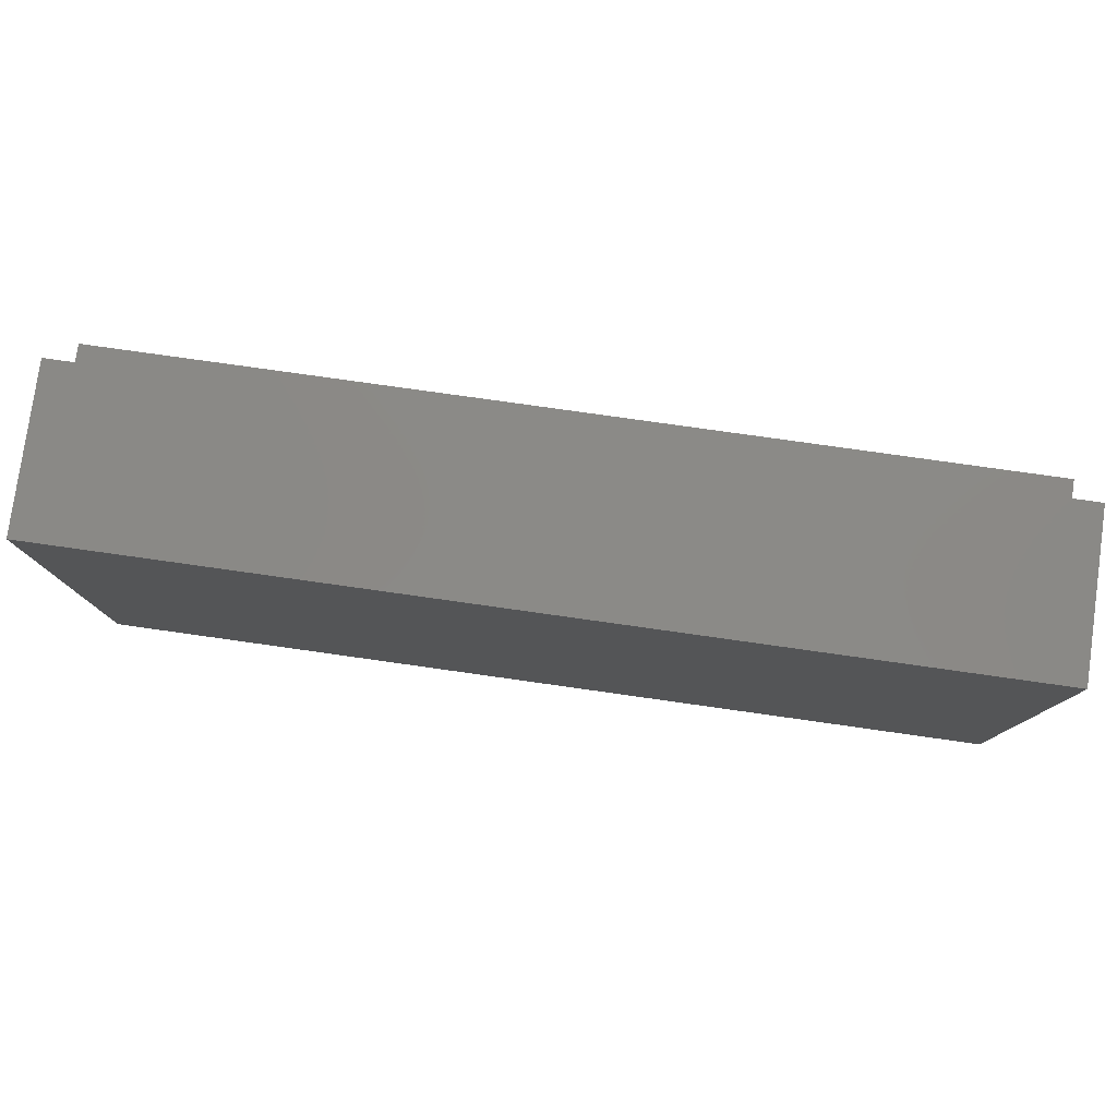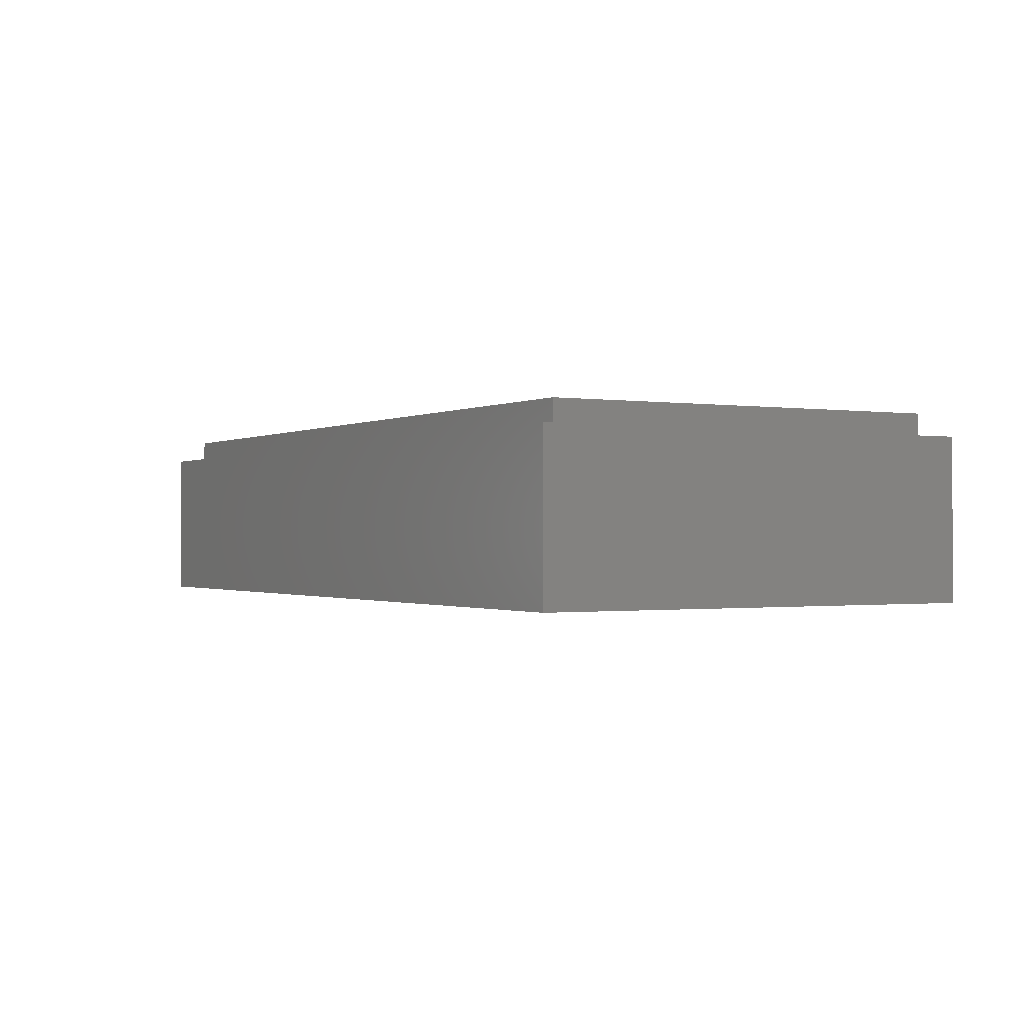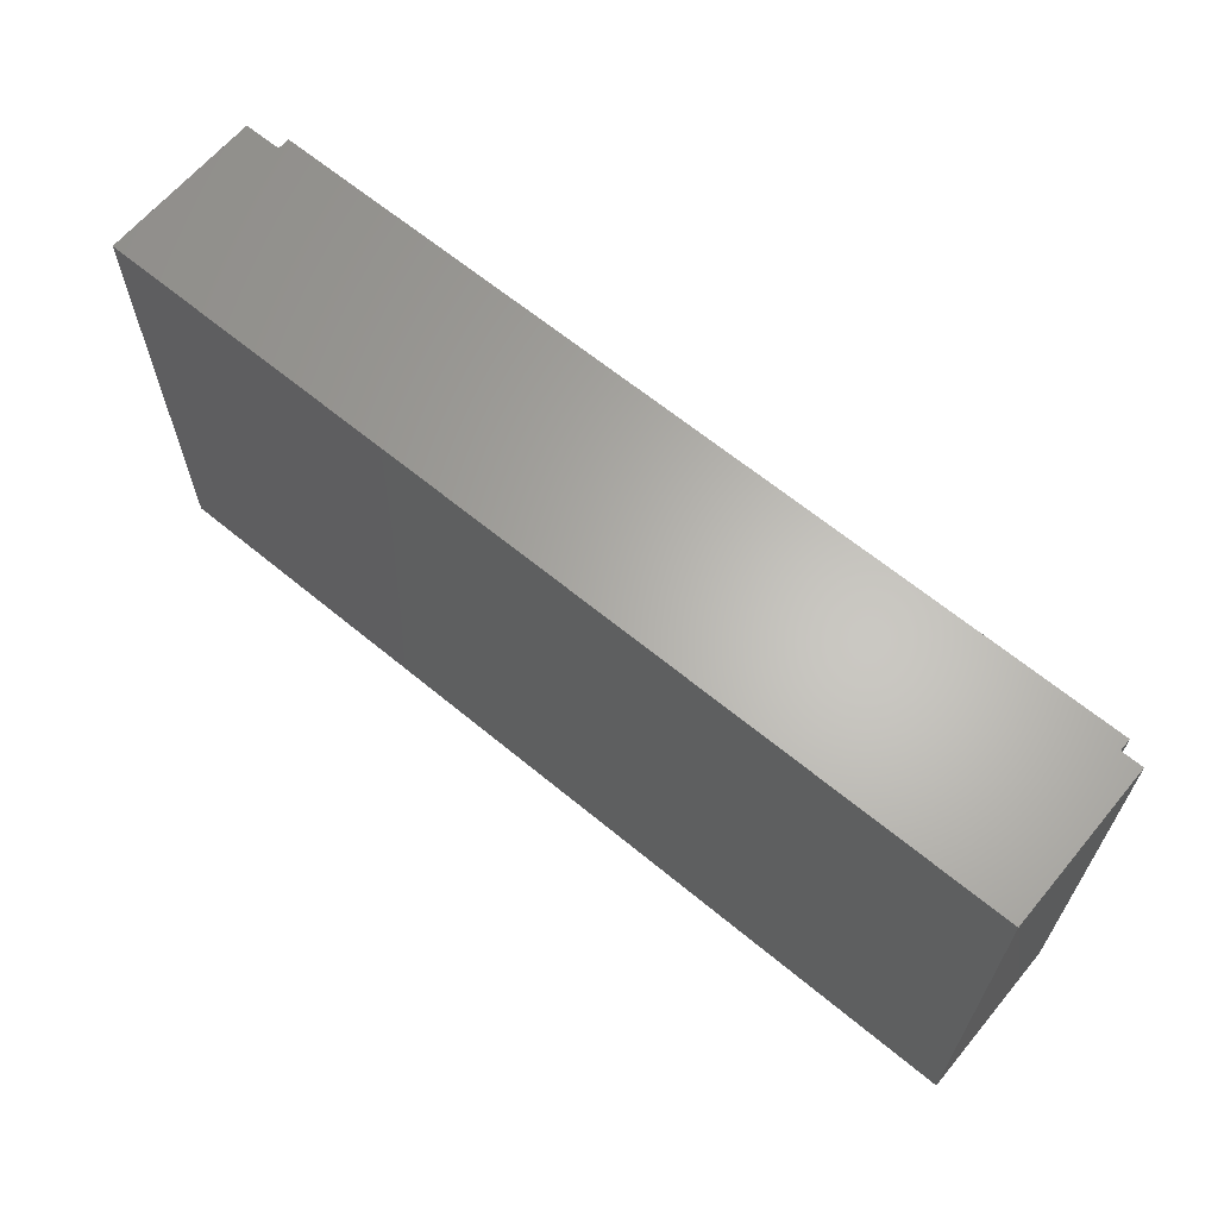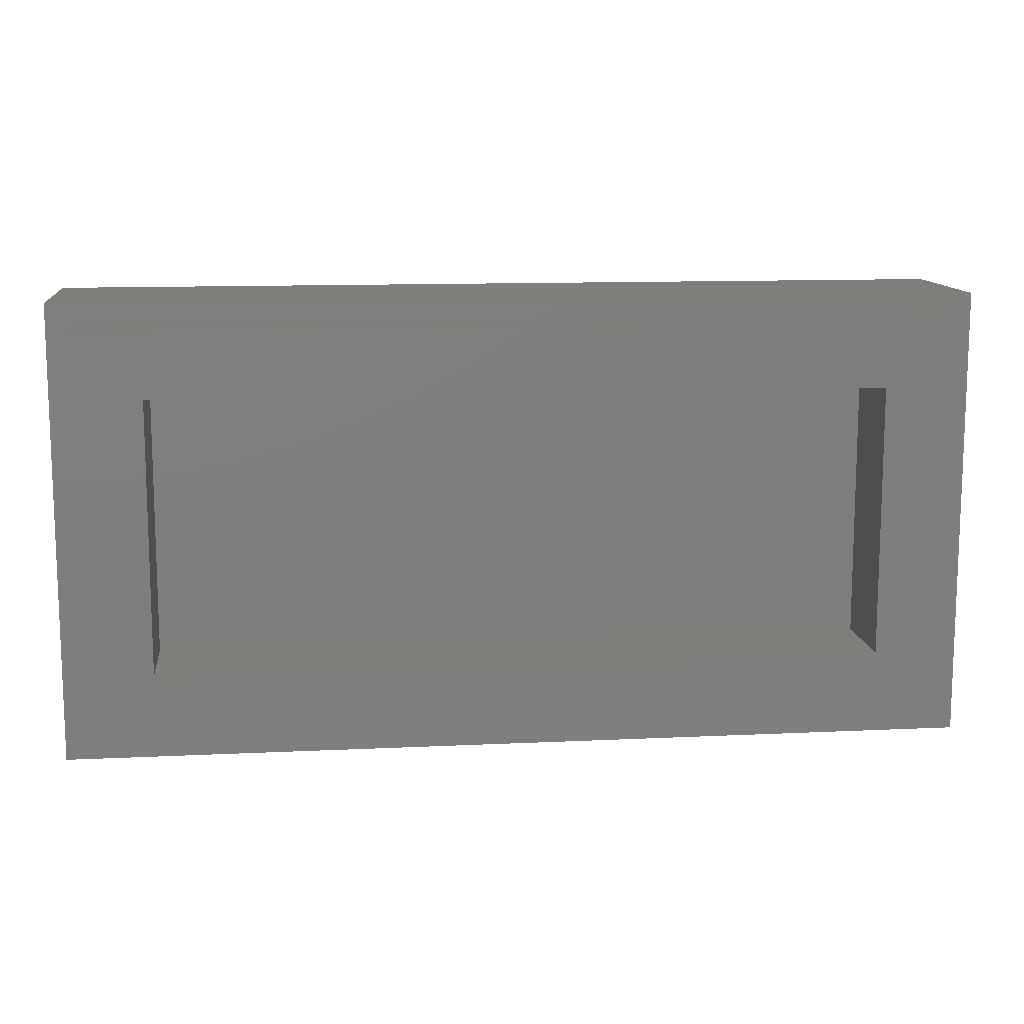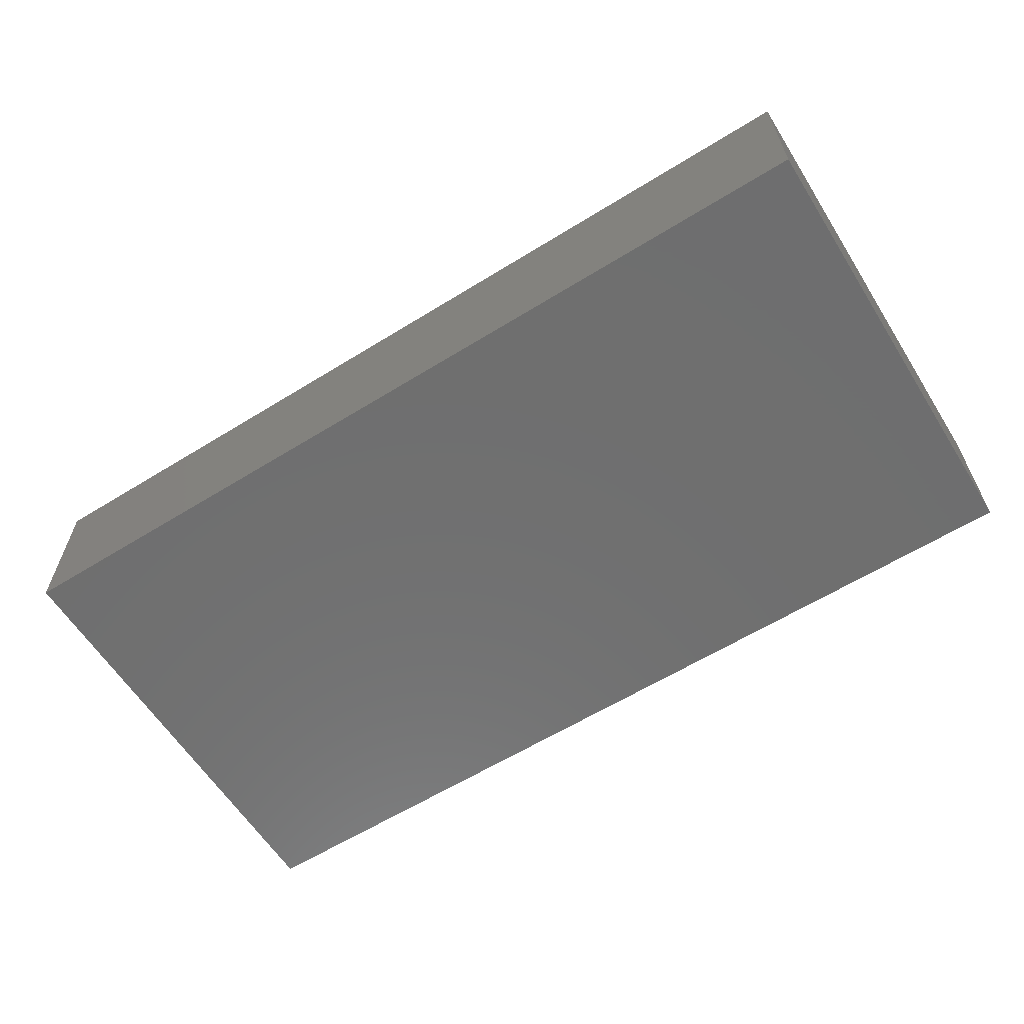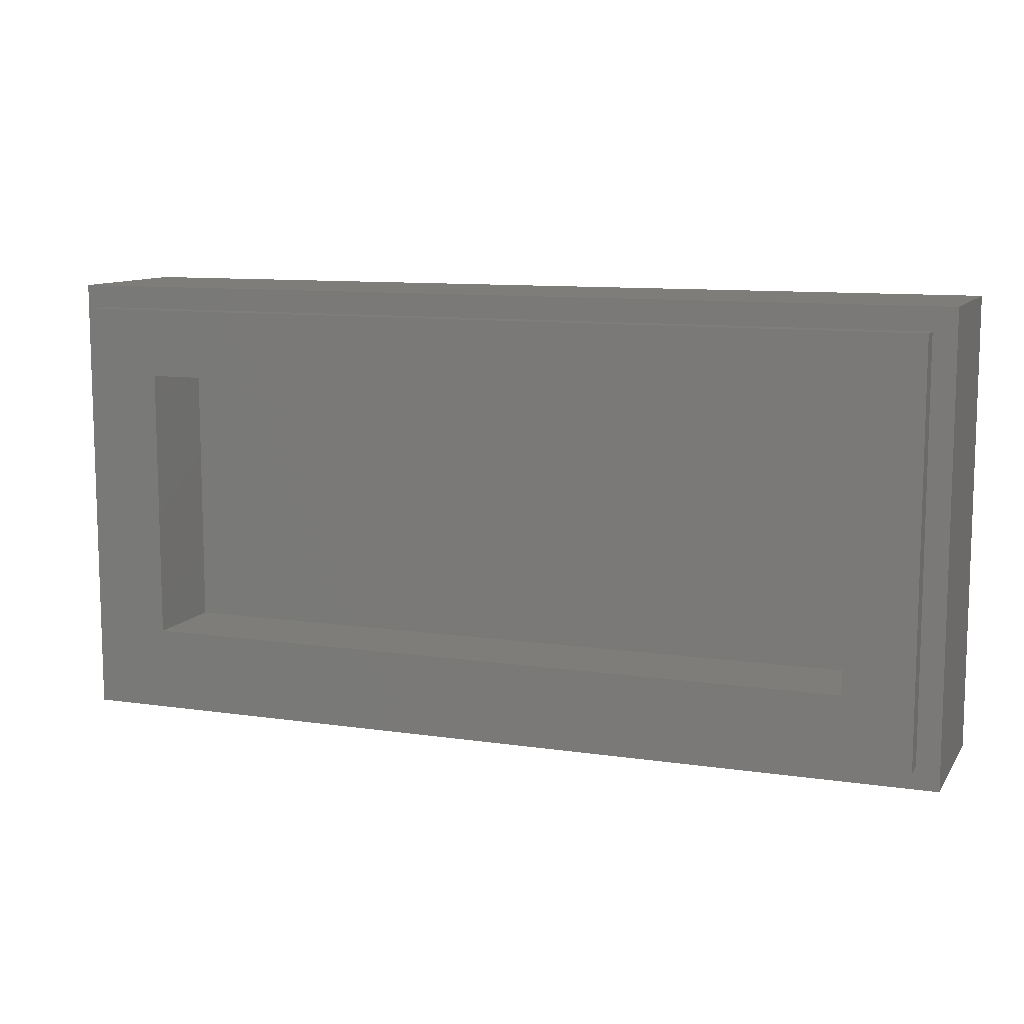
<metadata>
{"format":"stl","ext":"stl","renderer":"f3d","projection":"perspective","resolution":1024,"background":"white","views":[{"elev":79.2,"azim":8.0,"up":"+Z"},{"elev":-0.8,"azim":-119.5,"up":"+Y"},{"elev":64.3,"azim":39.8,"up":"+Z"},{"elev":11.9,"azim":173.5,"up":"+Z"},{"elev":-61.1,"azim":-147.8,"up":"+Y"},{"elev":10.2,"azim":-159.4,"up":"+Z"}]}
</metadata>
<code>
# stl→obj: 161 verts, 294 faces
v -8 2.8 4
v -8 0 4
v 8 0 4
v 8 2.8 4
v -8 2.8 -4
v -8 0 -4
v 8 2.8 -4
v 8 0 -4
v -7.6 3.2 3.6
v -7.6 2.8 3.6
v 7.6 2.8 3.6
v 7.6 3.2 3.6
v -7.6 3.2 -3.6
v -7.6 2.8 -3.6
v 7.6 3.2 -3.6
v 7.6 2.8 -3.6
v -6.4 1.6 2.4
v 6.4 1.6 2.4
v 6.4 1.6 -2.4
v -6.4 1.6 -2.4
v -6.4 3.2 2.4
v 6.4 3.2 2.4
v -6.4 3.2 -2.4
v 6.4 3.2 -2.4
v -5.606 0 0.84
v -5.606 0 0.24
v -5.536 0 0.2452
v -5.467 0 0.2605
v -5.401 0 0.2857
v -5.338 0 0.3204
v -5.279 0 0.364
v -5.226 0 0.4157
v -5.18 0 0.4747
v -5.141 0 0.54
v -5.11 0 0.6104
v -5.087 0 0.6847
v -5.073 0 0.7617
v -5.069 0 0.84
v -5.073 0 0.9183
v -5.087 0 0.9953
v -5.11 0 1.07
v -5.141 0 1.14
v -5.18 0 1.205
v -5.226 0 1.264
v -5.279 0 1.316
v -5.338 0 1.36
v -5.401 0 1.394
v -5.467 0 1.419
v -5.536 0 1.435
v -5.606 0 1.44
v -4.613 0 1.253
v -4.531 0 0.84
v -4.846 0 1.604
v -5.195 0 1.838
v -5.606 0 1.92
v -5.195 0 -0.1578
v -5.606 0 -0.24
v -4.846 0 0.0763
v -4.613 0 0.4267
v -6.8 0 1.92
v -6.301 0 1.44
v -6.301 0 0.24
v -6.301 0 -0.24
v -6.8 0 -1.92
v -6.301 0 -1.92
v -3.149 0 -1.92
v -3.149 0 -1.44
v -3.5 0 -1.328
v -3.678 0 -1.773
v -3.798 0 -1.014
v -4.126 0 -1.357
v -3.999 0 -0.5496
v -4.426 0 -0.7352
v -4.07 0 0
v -4.53 0 0
v -3.999 0 0.5496
v -4.426 0 0.7352
v -3.798 0 1.014
v -4.126 0 1.357
v -3.5 0 1.328
v -3.678 0 1.773
v -3.149 0 1.44
v -3.149 0 1.92
v -2.797 0 1.328
v -2.62 0 1.773
v -2.5 0 1.014
v -2.172 0 1.357
v -2.298 0 0.5496
v -1.872 0 0.7352
v -2.228 0 0
v -1.767 0 0
v -2.298 0 -0.5496
v -1.872 0 -0.7352
v -2.5 0 -1.014
v -2.172 0 -1.357
v -2.797 0 -1.328
v -2.62 0 -1.773
v -0.96 0 1.92
v -1.459 0 1.92
v -1.459 0 -1.92
v -0.96 0 -1.44
v 0.64 0 -1.92
v 0.64 0 -1.44
v 0.9984 0 1.92
v 0.9984 0 -1.92
v 1.459 0 -1.92
v 1.459 0 1.92
v 3.149 0 1.92
v 3.149 0 1.44
v 3.5 0 1.33
v 3.678 0 1.773
v 3.798 0 1.014
v 4.126 0 1.357
v 3.896 0 0.8
v 4.395 0 0.8
v 4.126 0 -1.357
v 4.395 0 -0.8
v 3.896 0 -0.8
v 3.798 0 -1.014
v 3.5 0 -1.328
v 3.678 0 -1.773
v 3.149 0 -1.44
v 3.149 0 -1.92
v 2.797 0 -1.328
v 2.62 0 -1.773
v 2.5 0 -1.014
v 2.172 0 -1.357
v 2.298 0 -0.5496
v 1.872 0 -0.7352
v 2.228 0 0
v 1.767 0 0
v 2.298 0 0.5496
v 1.872 0 0.7352
v 2.5 0 1.014
v 2.172 0 1.357
v 2.797 0 1.328
v 2.62 0 1.773
v 5.299 0 -1.44
v 4.838 0 -1.92
v 6.8 0 -1.92
v 6.8 0 -1.44
v 4.838 0 1.92
v 5.299 0 1.44
v 6.8 0 1.44
v 6.8 0 1.92
v 5.299 0 0.24
v 5.299 0 -0.24
v 6.8 0 -0.24
v 6.8 0 0.24
v 4.838 0 0
v -4.611 0 -0.32
v -4.531 0 1.92
v -6.8 0 -2
v -3.149 0 0
v 3.149 0 0
v 3.999 0 -0.5496
v 4.07 0 0
v 3.999 0 0.5496
v 6.8 0 2
v -6.8 0 2
v 6.8 0 -2
f 1 2 3
f 3 4 1
f 5 6 2
f 2 1 5
f 7 8 6
f 6 5 7
f 4 3 8
f 8 7 4
f 9 10 11
f 11 12 9
f 13 14 10
f 10 9 13
f 15 16 14
f 14 13 15
f 12 11 16
f 16 15 12
f 17 18 19
f 19 20 17
f 17 21 22
f 22 18 17
f 20 23 21
f 21 17 20
f 19 24 23
f 23 20 19
f 18 22 24
f 24 19 18
f 9 21 23
f 23 13 9
f 15 24 22
f 22 12 15
f 12 22 21
f 21 9 12
f 13 23 24
f 24 15 13
f 1 10 14
f 14 5 1
f 7 16 11
f 11 4 7
f 4 11 10
f 10 1 4
f 5 14 16
f 16 7 5
f 25 26 27
f 25 27 28
f 25 28 29
f 25 29 30
f 25 30 31
f 25 31 32
f 25 32 33
f 25 33 34
f 25 34 35
f 25 35 36
f 25 36 37
f 25 37 38
f 25 38 39
f 25 39 40
f 25 40 41
f 25 41 42
f 25 42 43
f 25 43 44
f 25 44 45
f 25 45 46
f 25 46 47
f 25 47 48
f 25 48 49
f 25 49 50
f 51 41 38
f 38 52 51
f 53 44 41
f 41 51 53
f 54 47 44
f 44 53 54
f 55 50 47
f 47 54 55
f 56 29 26
f 26 57 56
f 58 32 29
f 29 56 58
f 59 35 32
f 32 58 59
f 52 38 35
f 35 59 52
f 60 61 50
f 50 55 60
f 62 63 57
f 57 26 62
f 62 60 64
f 64 63 62
f 63 64 65
f 60 62 61
f 66 67 68
f 68 69 66
f 69 68 70
f 70 71 69
f 71 70 72
f 72 73 71
f 73 72 74
f 74 75 73
f 75 74 76
f 76 77 75
f 77 76 78
f 78 79 77
f 79 78 80
f 80 81 79
f 81 80 82
f 82 83 81
f 83 82 84
f 84 85 83
f 85 84 86
f 86 87 85
f 87 86 88
f 88 89 87
f 89 88 90
f 90 91 89
f 91 90 92
f 92 93 91
f 93 92 94
f 94 95 93
f 95 94 96
f 96 97 95
f 97 96 67
f 67 66 97
f 98 99 100
f 100 101 98
f 101 100 102
f 102 103 101
f 104 105 106
f 106 107 104
f 108 109 110
f 110 111 108
f 111 110 112
f 112 113 111
f 113 112 114
f 114 115 113
f 116 117 118
f 118 119 116
f 116 119 120
f 120 121 116
f 121 120 122
f 122 123 121
f 123 122 124
f 124 125 123
f 125 124 126
f 126 127 125
f 127 126 128
f 128 129 127
f 129 128 130
f 130 131 129
f 131 130 132
f 132 133 131
f 133 132 134
f 134 135 133
f 135 134 136
f 136 137 135
f 137 136 109
f 109 108 137
f 138 139 140
f 140 141 138
f 142 143 144
f 144 145 142
f 146 147 148
f 148 149 146
f 150 139 138
f 138 147 150
f 146 150 147
f 150 146 143
f 143 142 150
f 151 56 57
f 57 65 151
f 58 56 151
f 59 58 151
f 151 75 59
f 152 51 52
f 52 77 152
f 152 53 51
f 152 54 53
f 152 55 54
f 97 66 100
f 95 97 100
f 93 95 100
f 91 93 100
f 100 99 91
f 99 89 91
f 99 87 89
f 99 85 87
f 99 83 85
f 83 152 81
f 152 79 81
f 152 77 79
f 73 65 71
f 71 65 69
f 66 69 65
f 65 153 66
f 154 82 80
f 80 78 154
f 154 78 76
f 76 74 154
f 154 74 72
f 72 70 154
f 154 70 68
f 68 67 154
f 154 67 96
f 96 94 154
f 154 94 92
f 92 90 154
f 154 90 88
f 88 86 154
f 154 86 84
f 84 82 154
f 98 101 103
f 103 104 98
f 121 123 139
f 116 121 139
f 117 116 139
f 139 150 117
f 115 150 142
f 142 113 115
f 142 111 113
f 142 108 111
f 108 107 137
f 107 135 137
f 107 133 135
f 131 133 107
f 107 106 131
f 131 106 129
f 129 106 127
f 127 106 125
f 125 106 123
f 155 122 120
f 120 119 155
f 155 156 157
f 157 158 155
f 155 112 110
f 110 109 155
f 155 109 136
f 136 134 155
f 155 134 132
f 132 130 155
f 155 130 128
f 128 126 155
f 155 126 124
f 124 122 155
f 115 114 158
f 156 118 117
f 115 158 157
f 157 150 115
f 143 146 149
f 149 144 143
f 147 138 141
f 141 148 147
f 155 119 118
f 118 156 155
f 155 158 114
f 114 112 155
f 103 102 105
f 105 104 103
f 25 50 61
f 61 62 25
f 25 62 26
f 75 77 52
f 52 59 75
f 75 151 73
f 151 65 73
f 57 63 65
f 157 156 117
f 117 150 157
f 159 142 145
f 159 108 142
f 159 107 108
f 159 104 107
f 159 160 98
f 98 104 159
f 160 60 55
f 160 55 152
f 160 152 83
f 160 83 99
f 160 99 98
f 153 65 64
f 153 100 66
f 153 161 102
f 102 100 153
f 161 140 139
f 161 139 123
f 161 123 106
f 161 106 105
f 161 105 102
f 159 161 8
f 8 3 159
f 153 160 2
f 2 6 153
f 160 159 3
f 3 2 160
f 161 153 6
f 6 8 161

</code>
